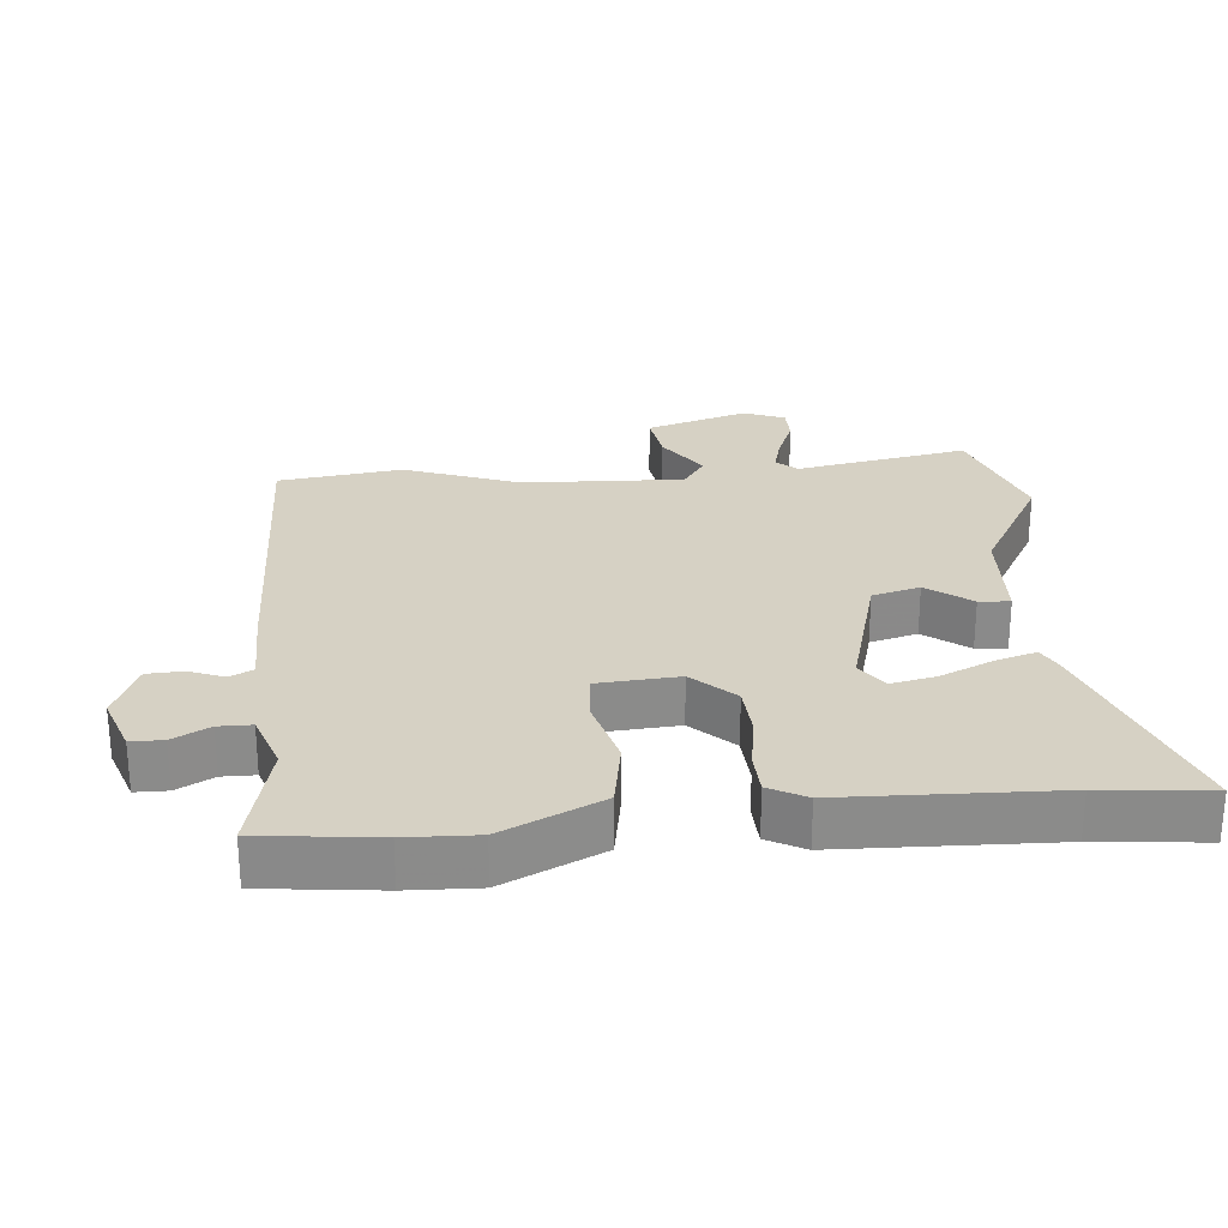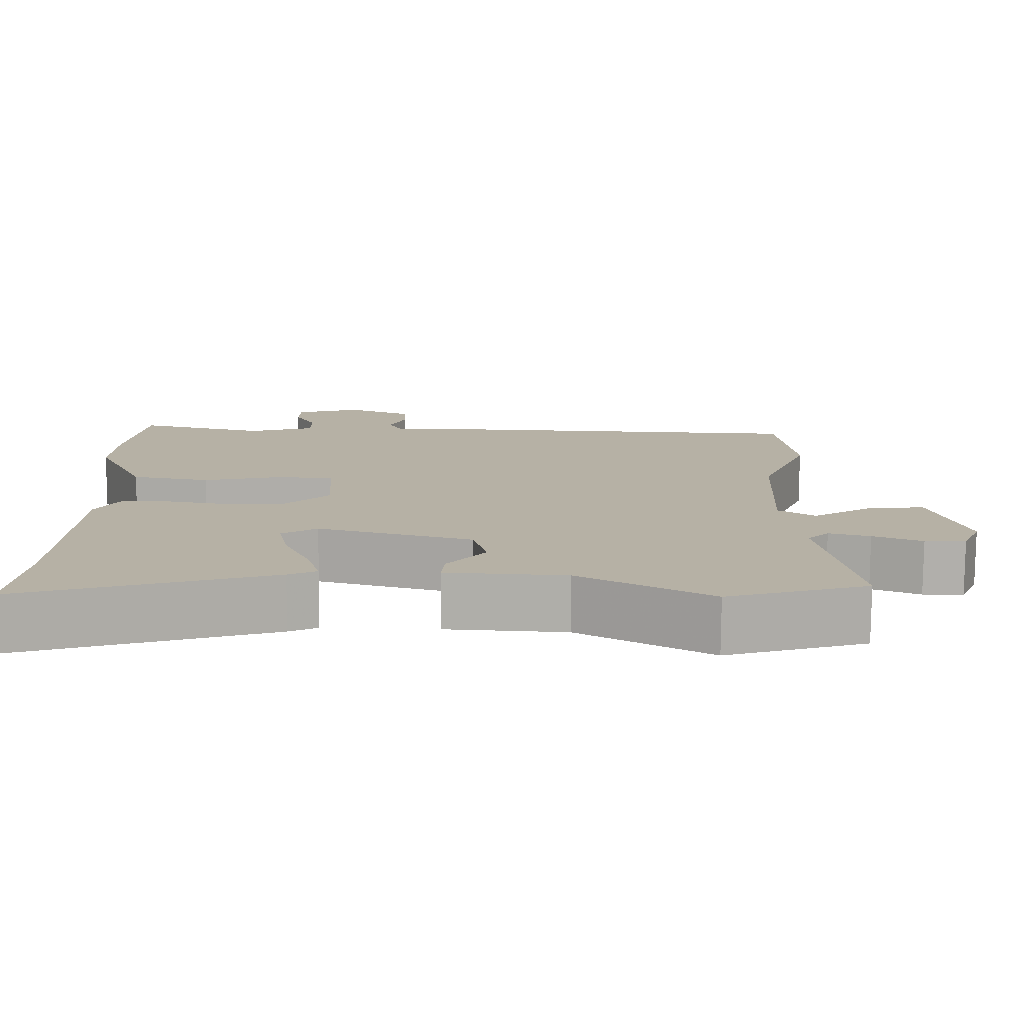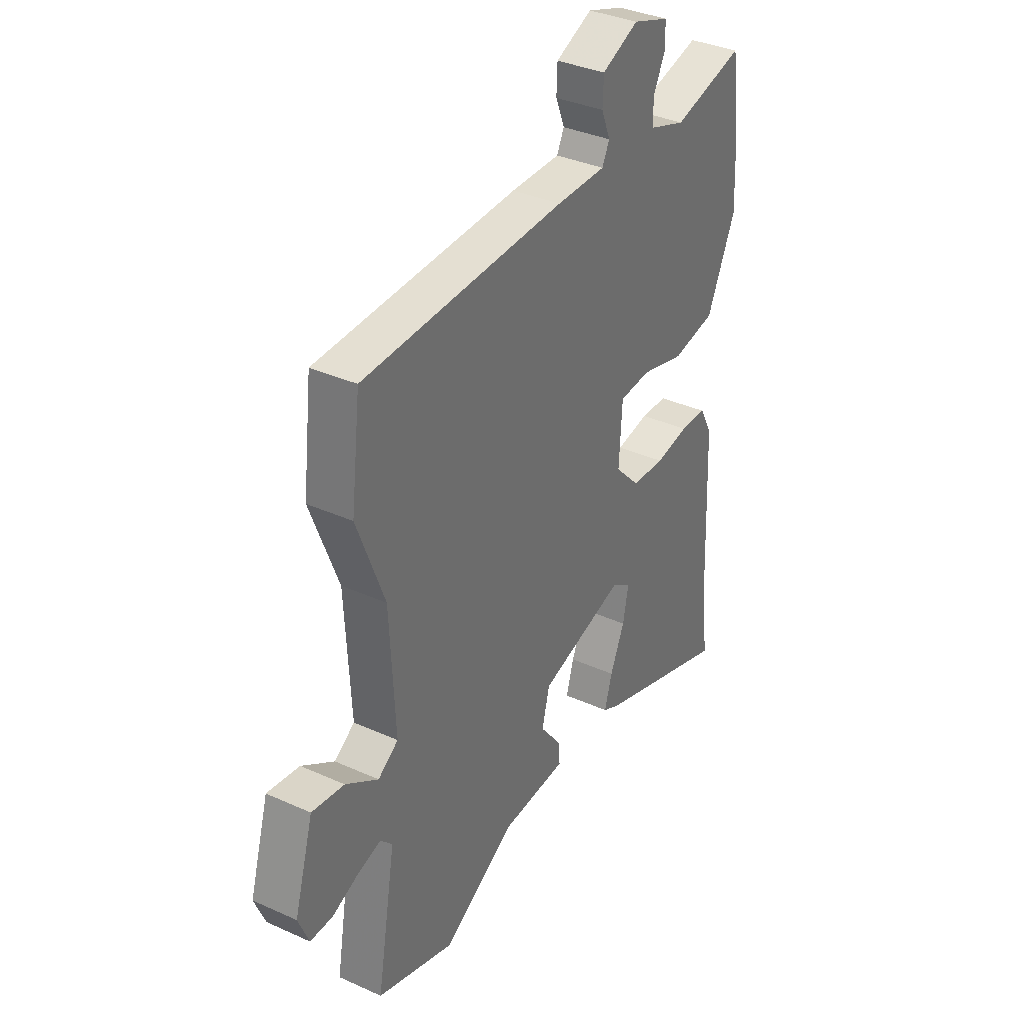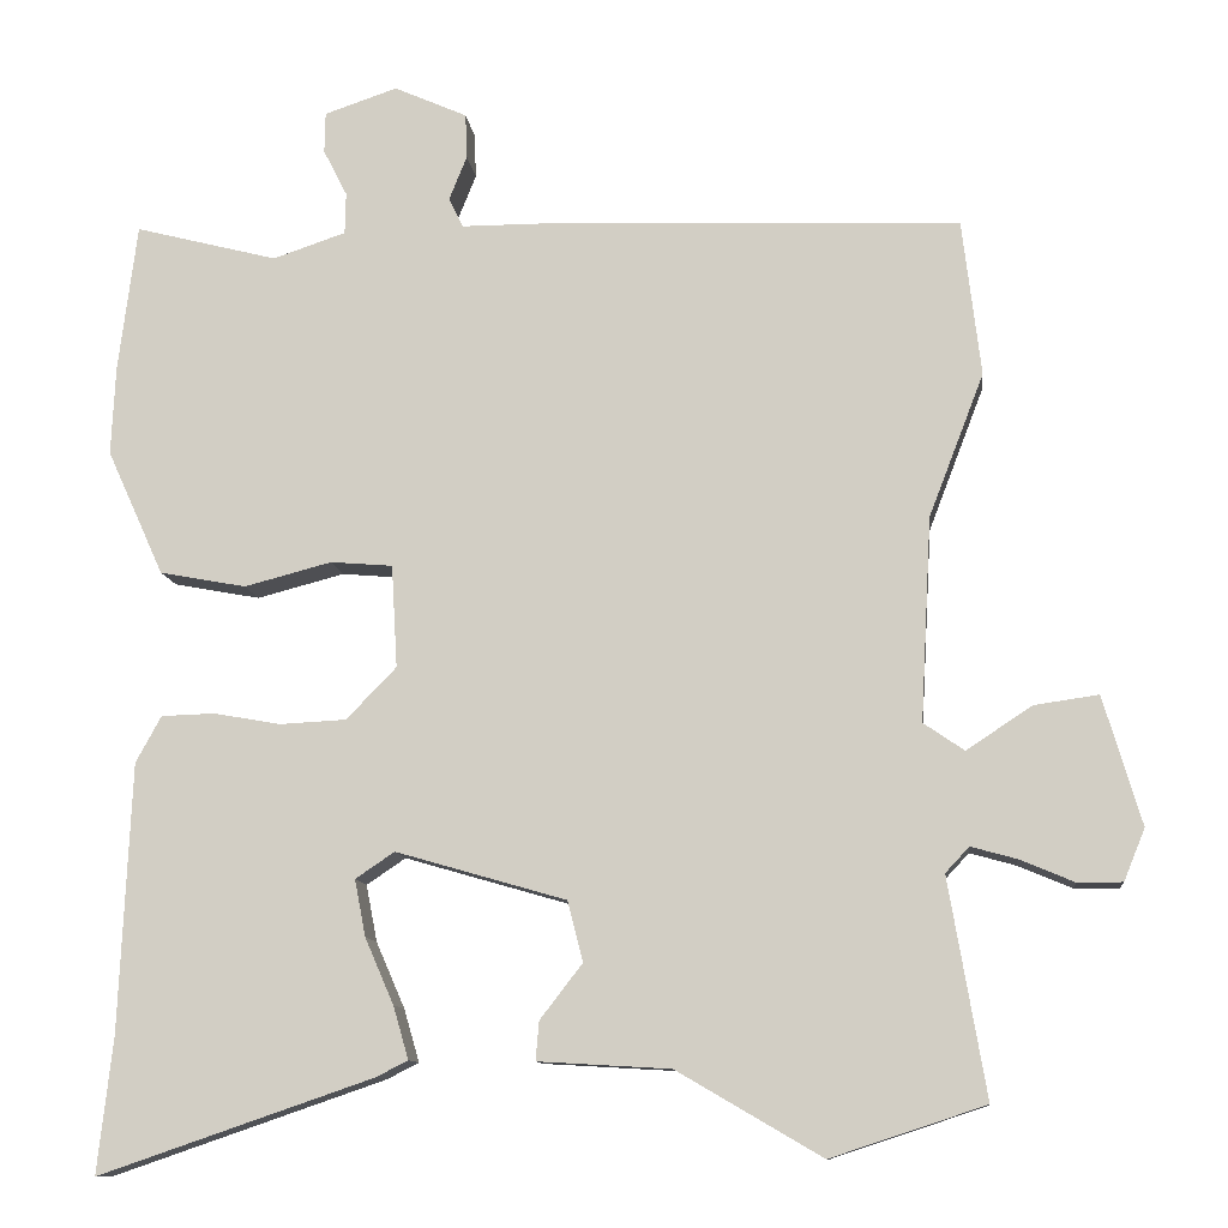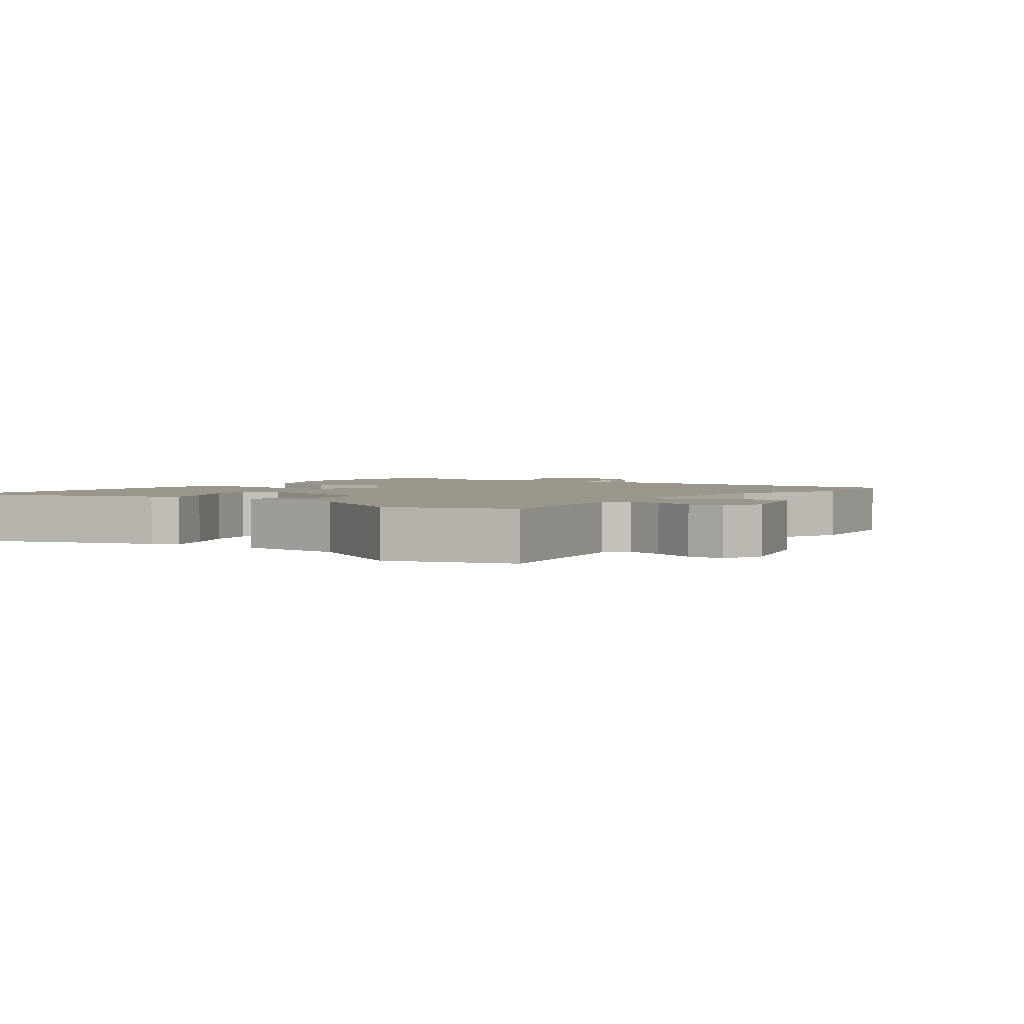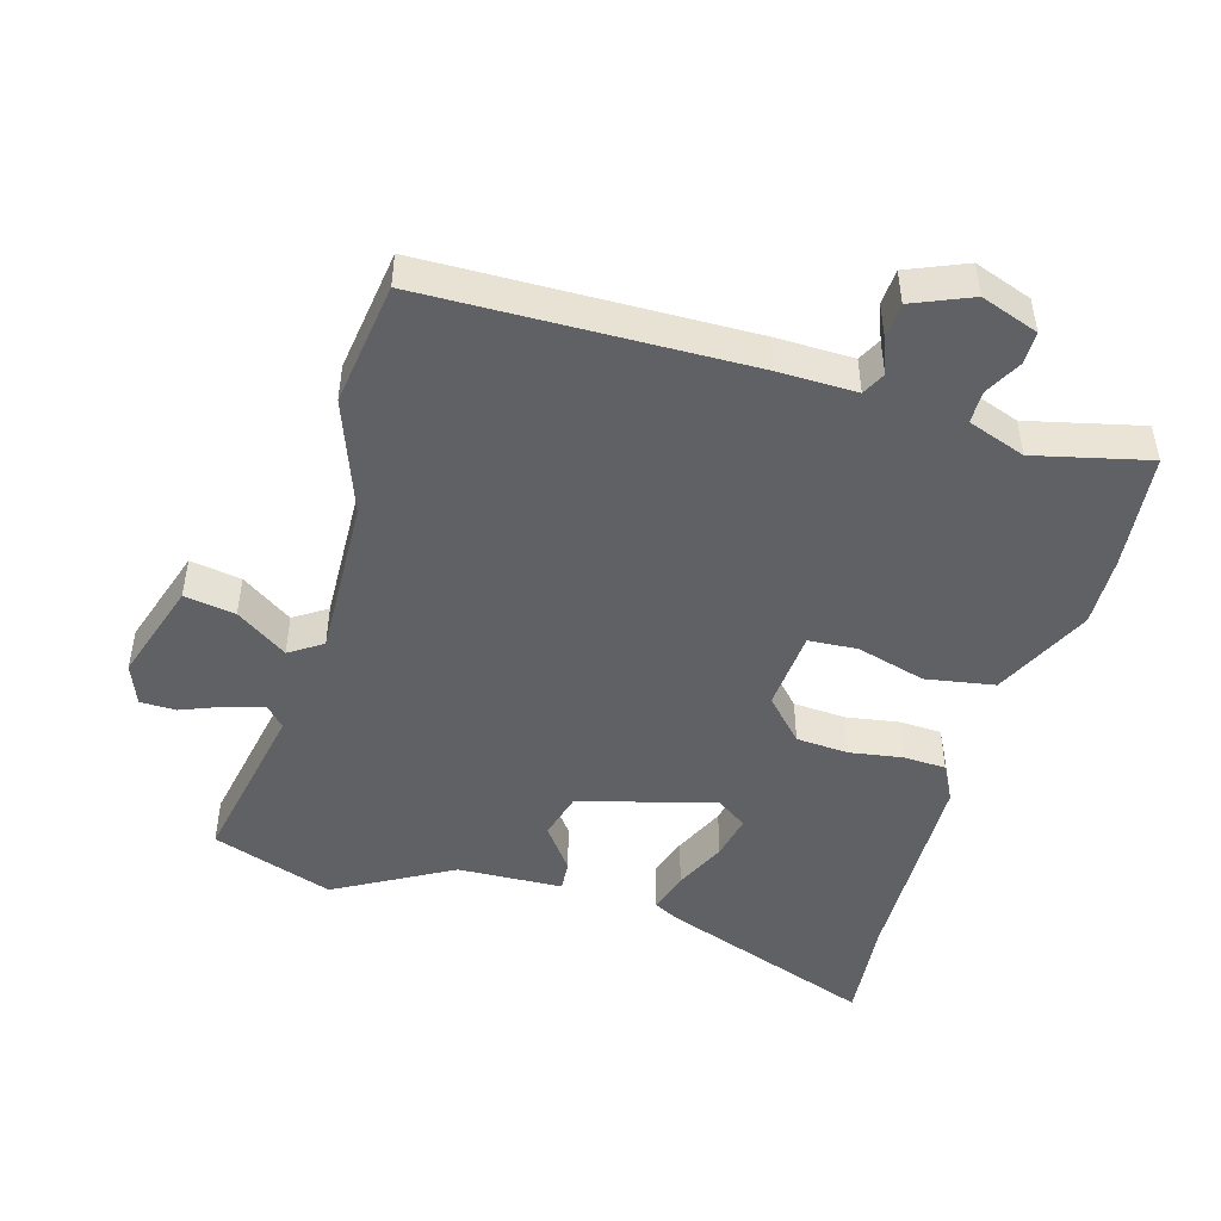
<metadata>
{"format":"obj","ext":"obj","renderer":"f3d","projection":"perspective","resolution":1024,"background":"white","views":[{"elev":26.6,"azim":84.2,"up":"+Y"},{"elev":-78.1,"azim":179.5,"up":"+Z"},{"elev":35.7,"azim":-59.3,"up":"+Z"},{"elev":-10.9,"azim":-173.7,"up":"+Z"},{"elev":2.5,"azim":-144.2,"up":"+Y"},{"elev":-47.3,"azim":-17.2,"up":"+Y"}]}
</metadata>
<code>
v -0.519 0.07 0.34
v -0.497 0.07 0.525
v -0.021 0.07 0.542
v 0.095 0.07 0.542
v 0.112 0.07 0.577
v 0.091 0.07 0.629
v 0.093 0.07 0.682
v 0.179 0.07 0.72
v 0.265 0.07 0.691
v 0.266 0.07 0.643
v 0.238 0.07 0.588
v 0.239 0.07 0.539
v 0.325 0.07 0.51
v 0.493 0.07 0.553
v 0.515 0.07 0.379
v 0.52 0.07 0.274
v 0.453 0.07 0.126
v 0.351 0.07 0.107
v 0.248 0.07 0.134
v 0.175 0.07 0.128
v 0.168 0.07 0.007
v 0.227 0.07 -0.054
v 0.305 0.07 -0.058
v 0.384 0.07 -0.044
v 0.447 0.07 -0.046
v 0.477 0.07 -0.101
v 0.491 0.07 -0.417
v 0.509 0.07 -0.577
v 0.185 0.07 -0.466
v 0.148 0.07 -0.447
v 0.166 0.07 -0.385
v 0.2 0.07 -0.307
v 0.213 0.07 -0.24
v 0.167 0.07 -0.209
v -0.034 0.07 -0.267
v -0.052 0.07 -0.338
v -0.002 0.07 -0.403
v 0.002 0.07 -0.449
v -0.154 0.07 -0.458
v -0.325 0.07 -0.558
v -0.507 0.07 -0.498
v -0.463 0.07 -0.241
v -0.491 0.07 -0.211
v -0.545 0.07 -0.226
v -0.609 0.07 -0.253
v -0.662 0.07 -0.253
v -0.687 0.07 -0.192
v -0.642 0.07 -0.04
v -0.566 0.07 -0.051
v -0.489 0.07 -0.102
v -0.441 0.07 -0.069
v -0.454 0.07 0.171
v -0.519 0 0.34
v -0.497 0 0.525
v -0.021 0 0.542
v 0.095 0 0.542
v 0.112 0 0.577
v 0.091 0 0.629
v 0.093 0 0.682
v 0.179 0 0.72
v 0.265 0 0.691
v 0.266 0 0.643
v 0.238 0 0.588
v 0.239 0 0.539
v 0.325 0 0.51
v 0.493 0 0.553
v 0.515 0 0.379
v 0.52 0 0.274
v 0.453 0 0.126
v 0.351 0 0.107
v 0.248 0 0.134
v 0.175 0 0.128
v 0.168 0 0.007
v 0.227 0 -0.054
v 0.305 0 -0.058
v 0.384 0 -0.044
v 0.447 0 -0.046
v 0.477 0 -0.101
v 0.491 0 -0.417
v 0.509 0 -0.577
v 0.185 0 -0.466
v 0.148 0 -0.447
v 0.166 0 -0.385
v 0.2 0 -0.307
v 0.213 0 -0.24
v 0.167 0 -0.209
v -0.034 0 -0.267
v -0.052 0 -0.338
v -0.002 0 -0.403
v 0.002 0 -0.449
v -0.154 0 -0.458
v -0.325 0 -0.558
v -0.507 0 -0.498
v -0.463 0 -0.241
v -0.491 0 -0.211
v -0.545 0 -0.226
v -0.609 0 -0.253
v -0.662 0 -0.253
v -0.687 0 -0.192
v -0.642 0 -0.04
v -0.566 0 -0.051
v -0.489 0 -0.102
v -0.441 0 -0.069
v -0.454 0 0.171
f 47 48 49 50
f 45 46 47 50
f 44 45 50 51
f 43 44 51
f 42 43 51
f 39 40 41 42
f 39 42 51
f 36 37 38 39
f 35 36 39 51
f 34 35 51 52
f 29 30 31 32
f 27 28 29 32
f 27 32 33
f 26 27 33 34
f 23 24 25 26
f 22 23 26 34
f 16 17 18 19
f 16 19 20
f 13 14 15 16
f 12 13 16 20
f 11 12 20
f 8 9 10 11
f 8 11 20
f 5 6 7 8
f 5 8 20 21
f 1 2 3 4
f 34 52 1 4
f 21 22 34
f 4 5 21 34
f 102 101 100 99
f 102 99 98 97
f 103 102 97 96
f 103 96 95
f 103 95 94
f 94 93 92 91
f 103 94 91
f 91 90 89 88
f 103 91 88 87
f 104 103 87 86
f 84 83 82 81
f 84 81 80 79
f 85 84 79
f 86 85 79 78
f 78 77 76 75
f 86 78 75 74
f 71 70 69 68
f 72 71 68
f 68 67 66 65
f 72 68 65 64
f 72 64 63
f 63 62 61 60
f 72 63 60
f 60 59 58 57
f 73 72 60 57
f 56 55 54 53
f 56 53 104 86
f 86 74 73
f 86 73 57 56
f 1 53 54 2
f 2 54 55 3
f 3 55 56 4
f 4 56 57 5
f 5 57 58 6
f 6 58 59 7
f 7 59 60 8
f 8 60 61 9
f 9 61 62 10
f 10 62 63 11
f 11 63 64 12
f 12 64 65 13
f 13 65 66 14
f 14 66 67 15
f 15 67 68 16
f 16 68 69 17
f 17 69 70 18
f 18 70 71 19
f 19 71 72 20
f 20 72 73 21
f 21 73 74 22
f 22 74 75 23
f 23 75 76 24
f 24 76 77 25
f 25 77 78 26
f 26 78 79 27
f 27 79 80 28
f 28 80 81 29
f 29 81 82 30
f 30 82 83 31
f 31 83 84 32
f 32 84 85 33
f 33 85 86 34
f 34 86 87 35
f 35 87 88 36
f 36 88 89 37
f 37 89 90 38
f 38 90 91 39
f 39 91 92 40
f 40 92 93 41
f 41 93 94 42
f 42 94 95 43
f 43 95 96 44
f 44 96 97 45
f 45 97 98 46
f 46 98 99 47
f 47 99 100 48
f 48 100 101 49
f 49 101 102 50
f 50 102 103 51
f 51 103 104 52
f 52 104 53 1

</code>
